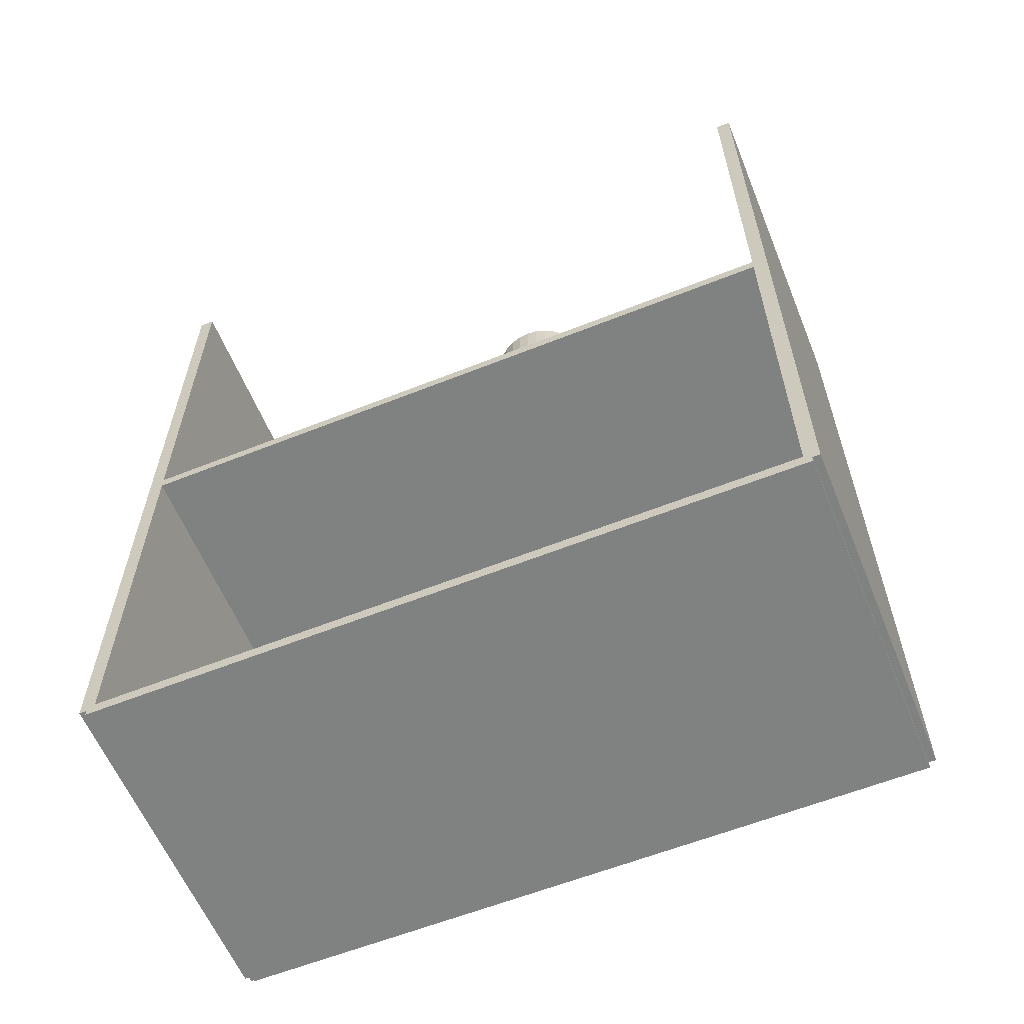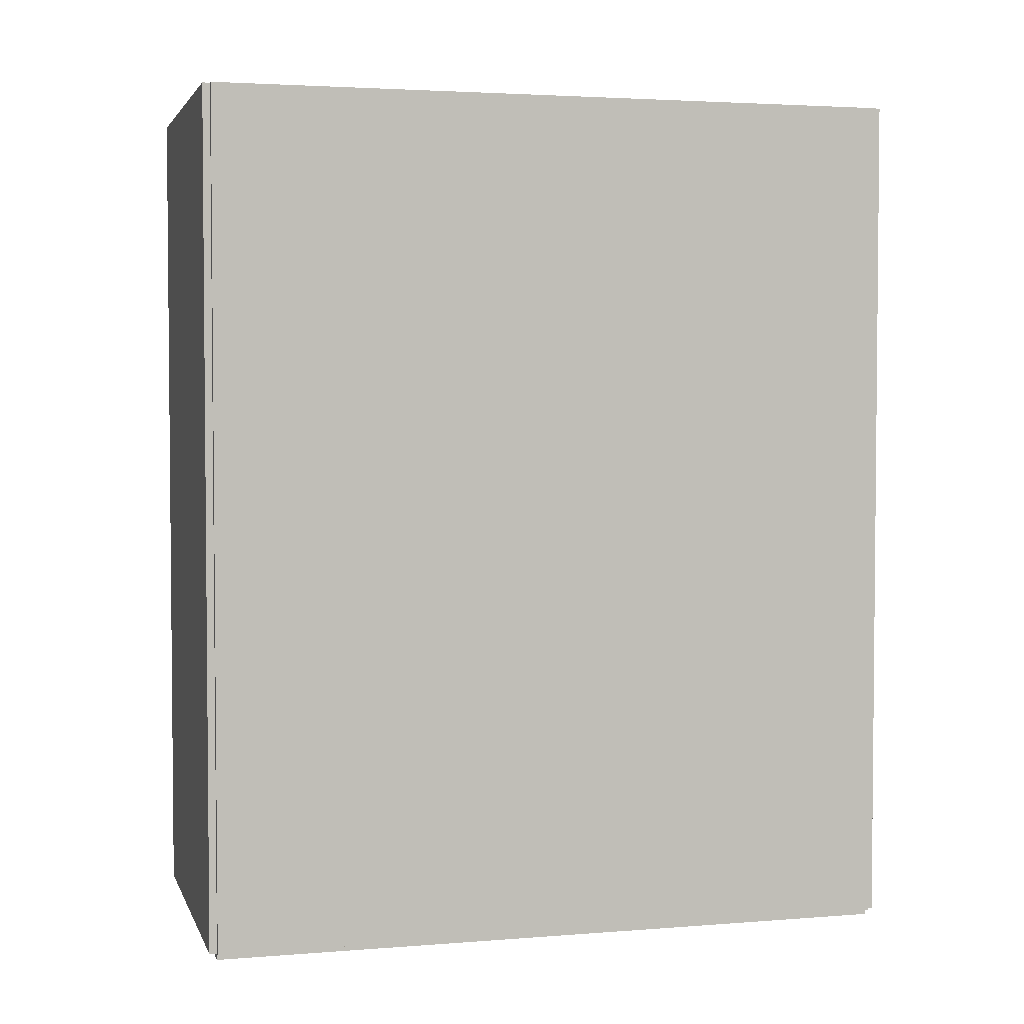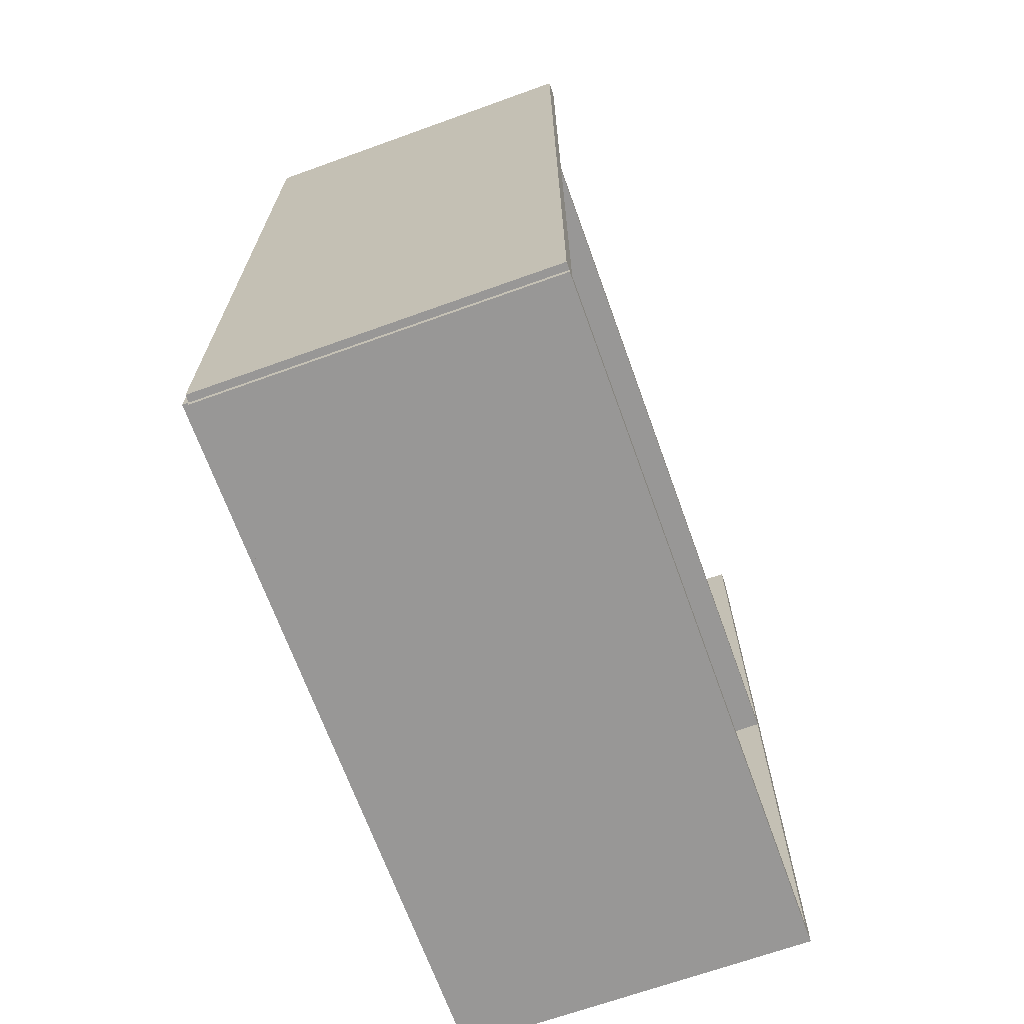
<metadata>
{"format":"obj","ext":"obj","renderer":"f3d","projection":"perspective","resolution":1024,"background":"white","views":[{"elev":-60.3,"azim":112.2,"up":"+Z"},{"elev":3.2,"azim":-105.1,"up":"+Z"},{"elev":-68.3,"azim":19.8,"up":"+Z"}]}
</metadata>
<code>
v -0.07634 -0.1531 -0.002727
v -0.07634 -0.1531 0.002727
v -0.07634 0.1531 -0.002727
v -0.07634 0.1531 0.002727
v 0.07634 -0.1531 -0.002727
v 0.07634 -0.1531 0.002727
v 0.07634 0.1531 -0.002727
v 0.07634 0.1531 0.002727
v -0.07361 -0.1531 0
v -0.07907 -0.1531 0
v -0.07361 0.1531 0
v -0.07907 0.1531 0
v -0.07361 -0.1531 0.375
v -0.07907 -0.1531 0.375
v -0.07361 0.1531 0.375
v -0.07907 0.1531 0.375
v -0.07634 -0.1531 0.1848
v -0.07634 -0.1531 0.1902
v -0.07634 0.1531 0.1848
v -0.07634 0.1531 0.1902
v 0.07634 -0.1531 0.1848
v 0.07634 -0.1531 0.1902
v 0.07634 0.1531 0.1848
v 0.07634 0.1531 0.1902
v -0.07634 0.1498 0.375
v -0.07634 0.1564 0.375
v -0.07634 0.1498 0
v -0.07634 0.1564 0
v 0.07634 0.1498 0.375
v 0.07634 0.1564 0.375
v 0.07634 0.1498 0
v 0.07634 0.1564 0
v -0.07634 -0.1498 0
v -0.07634 -0.1564 0
v -0.07634 -0.1498 0.375
v -0.07634 -0.1564 0.375
v 0.07634 -0.1498 0
v 0.07634 -0.1564 0
v 0.07634 -0.1498 0.375
v 0.07634 -0.1564 0.375
v -0.009087 0.03227 0.005454
v 0.01396 0.03227 0.005454
v 0.01396 0.03227 0.09756
v -0.009087 0.03227 0.09756
v 0.01352 0.03676 0.005454
v 0.01352 0.03676 0.09756
v 0.01221 0.04109 0.005454
v 0.01221 0.04109 0.09756
v 0.01008 0.04507 0.005454
v 0.01008 0.04507 0.09756
v 0.00721 0.04856 0.005454
v 0.00721 0.04856 0.09756
v 0.003717 0.05143 0.005454
v 0.003717 0.05143 0.09756
v -0.0002672 0.05356 0.005454
v -0.0002672 0.05356 0.09756
v -0.004591 0.05487 0.005454
v -0.004591 0.05487 0.09756
v -0.009087 0.05531 0.005454
v -0.009087 0.05531 0.09756
v -0.01358 0.05487 0.005454
v -0.01358 0.05487 0.09756
v -0.01791 0.05356 0.005454
v -0.01791 0.05356 0.09756
v -0.02189 0.05143 0.005454
v -0.02189 0.05143 0.09756
v -0.02538 0.04856 0.005454
v -0.02538 0.04856 0.09756
v -0.02825 0.04507 0.005454
v -0.02825 0.04507 0.09756
v -0.03038 0.04109 0.005454
v -0.03038 0.04109 0.09756
v -0.03169 0.03676 0.005454
v -0.03169 0.03676 0.09756
v -0.03213 0.03227 0.005454
v -0.03213 0.03227 0.09756
v -0.03169 0.02777 0.005454
v -0.03169 0.02777 0.09756
v -0.03038 0.02345 0.005454
v -0.03038 0.02345 0.09756
v -0.02825 0.01946 0.005454
v -0.02825 0.01946 0.09756
v -0.02538 0.01597 0.005454
v -0.02538 0.01597 0.09756
v -0.02189 0.01311 0.005454
v -0.02189 0.01311 0.09756
v -0.01791 0.01098 0.005454
v -0.01791 0.01098 0.09756
v -0.01358 0.009664 0.005454
v -0.01358 0.009664 0.09756
v -0.009087 0.009221 0.005454
v -0.009087 0.009221 0.09756
v -0.004591 0.009664 0.005454
v -0.004591 0.009664 0.09756
v -0.0002672 0.01098 0.005454
v -0.0002672 0.01098 0.09756
v 0.003717 0.01311 0.005454
v 0.003717 0.01311 0.09756
v 0.00721 0.01597 0.005454
v 0.00721 0.01597 0.09756
v 0.01008 0.01946 0.005454
v 0.01008 0.01946 0.09756
v 0.01221 0.02345 0.005454
v 0.01221 0.02345 0.09756
v 0.01352 0.02777 0.005454
v 0.01352 0.02777 0.09756
v 0.01258 -0.06289 0.005454
v 0.03736 -0.06289 0.005454
v 0.03736 -0.06289 0.06721
v 0.01258 -0.06289 0.06721
v 0.03688 -0.05806 0.005454
v 0.03688 -0.05806 0.06721
v 0.03547 -0.05341 0.005454
v 0.03547 -0.05341 0.06721
v 0.03318 -0.04913 0.005454
v 0.03318 -0.04913 0.06721
v 0.0301 -0.04537 0.005454
v 0.0301 -0.04537 0.06721
v 0.02634 -0.04229 0.005454
v 0.02634 -0.04229 0.06721
v 0.02206 -0.04 0.005454
v 0.02206 -0.04 0.06721
v 0.01741 -0.03859 0.005454
v 0.01741 -0.03859 0.06721
v 0.01258 -0.03812 0.005454
v 0.01258 -0.03812 0.06721
v 0.007744 -0.03859 0.005454
v 0.007744 -0.03859 0.06721
v 0.003096 -0.04 0.005454
v 0.003096 -0.04 0.06721
v -0.001188 -0.04229 0.005454
v -0.001188 -0.04229 0.06721
v -0.004943 -0.04537 0.005454
v -0.004943 -0.04537 0.06721
v -0.008024 -0.04913 0.005454
v -0.008024 -0.04913 0.06721
v -0.01031 -0.05341 0.005454
v -0.01031 -0.05341 0.06721
v -0.01172 -0.05806 0.005454
v -0.01172 -0.05806 0.06721
v -0.0122 -0.06289 0.005454
v -0.0122 -0.06289 0.06721
v -0.01172 -0.06773 0.005454
v -0.01172 -0.06773 0.06721
v -0.01031 -0.07238 0.005454
v -0.01031 -0.07238 0.06721
v -0.008024 -0.07666 0.005454
v -0.008024 -0.07666 0.06721
v -0.004943 -0.08042 0.005454
v -0.004943 -0.08042 0.06721
v -0.001188 -0.0835 0.005454
v -0.001188 -0.0835 0.06721
v 0.003096 -0.08579 0.005454
v 0.003096 -0.08579 0.06721
v 0.007744 -0.0872 0.005454
v 0.007744 -0.0872 0.06721
v 0.01258 -0.08767 0.005454
v 0.01258 -0.08767 0.06721
v 0.01741 -0.0872 0.005454
v 0.01741 -0.0872 0.06721
v 0.02206 -0.08579 0.005454
v 0.02206 -0.08579 0.06721
v 0.02634 -0.0835 0.005454
v 0.02634 -0.0835 0.06721
v 0.0301 -0.08042 0.005454
v 0.0301 -0.08042 0.06721
v 0.03318 -0.07666 0.005454
v 0.03318 -0.07666 0.06721
v 0.03547 -0.07238 0.005454
v 0.03547 -0.07238 0.06721
v 0.03688 -0.06773 0.005454
v 0.03688 -0.06773 0.06721
v 0.02112 0.02722 0.193
v 0.04824 0.02722 0.193
v 0.04824 0.02722 0.2438
v 0.02112 0.02722 0.2438
v 0.04772 0.03251 0.193
v 0.04772 0.03251 0.2438
v 0.04618 0.0376 0.193
v 0.04618 0.0376 0.2438
v 0.04367 0.04229 0.193
v 0.04367 0.04229 0.2438
v 0.0403 0.0464 0.193
v 0.0403 0.0464 0.2438
v 0.03619 0.04977 0.193
v 0.03619 0.04977 0.2438
v 0.0315 0.05227 0.193
v 0.0315 0.05227 0.2438
v 0.02641 0.05382 0.193
v 0.02641 0.05382 0.2438
v 0.02112 0.05434 0.193
v 0.02112 0.05434 0.2438
v 0.01583 0.05382 0.193
v 0.01583 0.05382 0.2438
v 0.01075 0.05227 0.193
v 0.01075 0.05227 0.2438
v 0.006059 0.04977 0.193
v 0.006059 0.04977 0.2438
v 0.00195 0.0464 0.193
v 0.00195 0.0464 0.2438
v -0.001422 0.04229 0.193
v -0.001422 0.04229 0.2438
v -0.003928 0.0376 0.193
v -0.003928 0.0376 0.2438
v -0.005471 0.03251 0.193
v -0.005471 0.03251 0.2438
v -0.005992 0.02722 0.193
v -0.005992 0.02722 0.2438
v -0.005471 0.02193 0.193
v -0.005471 0.02193 0.2438
v -0.003928 0.01685 0.193
v -0.003928 0.01685 0.2438
v -0.001422 0.01216 0.193
v -0.001422 0.01216 0.2438
v 0.00195 0.008048 0.193
v 0.00195 0.008048 0.2438
v 0.006059 0.004676 0.193
v 0.006059 0.004676 0.2438
v 0.01075 0.00217 0.193
v 0.01075 0.00217 0.2438
v 0.01583 0.0006268 0.193
v 0.01583 0.0006268 0.2438
v 0.02112 0.0001058 0.193
v 0.02112 0.0001058 0.2438
v 0.02641 0.0006268 0.193
v 0.02641 0.0006268 0.2438
v 0.0315 0.00217 0.193
v 0.0315 0.00217 0.2438
v 0.03619 0.004676 0.193
v 0.03619 0.004676 0.2438
v 0.0403 0.008048 0.193
v 0.0403 0.008048 0.2438
v 0.04367 0.01216 0.193
v 0.04367 0.01216 0.2438
v 0.04618 0.01685 0.193
v 0.04618 0.01685 0.2438
v 0.04772 0.02193 0.193
v 0.04772 0.02193 0.2438
v 0.02112 0.02722 0.2438
v 0.04418 0.02722 0.2438
v 0.04418 0.02722 0.2781
v 0.02112 0.02722 0.2781
v 0.04373 0.03172 0.2438
v 0.04373 0.03172 0.2781
v 0.04242 0.03604 0.2438
v 0.04242 0.03604 0.2781
v 0.04029 0.04003 0.2438
v 0.04029 0.04003 0.2781
v 0.03742 0.04352 0.2438
v 0.03742 0.04352 0.2781
v 0.03393 0.04639 0.2438
v 0.03393 0.04639 0.2781
v 0.02995 0.04852 0.2438
v 0.02995 0.04852 0.2781
v 0.02562 0.04983 0.2438
v 0.02562 0.04983 0.2781
v 0.02112 0.05027 0.2438
v 0.02112 0.05027 0.2781
v 0.01663 0.04983 0.2438
v 0.01663 0.04983 0.2781
v 0.0123 0.04852 0.2438
v 0.0123 0.04852 0.2781
v 0.008318 0.04639 0.2438
v 0.008318 0.04639 0.2781
v 0.004825 0.04352 0.2438
v 0.004825 0.04352 0.2781
v 0.001958 0.04003 0.2438
v 0.001958 0.04003 0.2781
v -0.0001721 0.03604 0.2438
v -0.0001721 0.03604 0.2781
v -0.001484 0.03172 0.2438
v -0.001484 0.03172 0.2781
v -0.001927 0.02722 0.2438
v -0.001927 0.02722 0.2781
v -0.001484 0.02272 0.2438
v -0.001484 0.02272 0.2781
v -0.0001721 0.0184 0.2438
v -0.0001721 0.0184 0.2781
v 0.001958 0.01442 0.2438
v 0.001958 0.01442 0.2781
v 0.004825 0.01092 0.2438
v 0.004825 0.01092 0.2781
v 0.008318 0.008056 0.2438
v 0.008318 0.008056 0.2781
v 0.0123 0.005926 0.2438
v 0.0123 0.005926 0.2781
v 0.01663 0.004614 0.2438
v 0.01663 0.004614 0.2781
v 0.02112 0.004171 0.2438
v 0.02112 0.004171 0.2781
v 0.02562 0.004614 0.2438
v 0.02562 0.004614 0.2781
v 0.02995 0.005926 0.2438
v 0.02995 0.005926 0.2781
v 0.03393 0.008056 0.2438
v 0.03393 0.008056 0.2781
v 0.03742 0.01092 0.2438
v 0.03742 0.01092 0.2781
v 0.04029 0.01442 0.2438
v 0.04029 0.01442 0.2781
v 0.04242 0.0184 0.2438
v 0.04242 0.0184 0.2781
v 0.04373 0.02272 0.2438
v 0.04373 0.02272 0.2781
f 2 4 1
f 5 2 1
f 1 4 3
f 3 5 1
f 2 8 4
f 6 2 5
f 6 8 2
f 4 8 3
f 7 5 3
f 3 8 7
f 7 6 5
f 8 6 7
f 10 12 9
f 13 10 9
f 9 12 11
f 11 13 9
f 10 16 12
f 14 10 13
f 14 16 10
f 12 16 11
f 15 13 11
f 11 16 15
f 15 14 13
f 16 14 15
f 18 20 17
f 21 18 17
f 17 20 19
f 19 21 17
f 18 24 20
f 22 18 21
f 22 24 18
f 20 24 19
f 23 21 19
f 19 24 23
f 23 22 21
f 24 22 23
f 26 28 25
f 29 26 25
f 25 28 27
f 27 29 25
f 26 32 28
f 30 26 29
f 30 32 26
f 28 32 27
f 31 29 27
f 27 32 31
f 31 30 29
f 32 30 31
f 34 36 33
f 37 34 33
f 33 36 35
f 35 37 33
f 34 40 36
f 38 34 37
f 38 40 34
f 36 40 35
f 39 37 35
f 35 40 39
f 39 38 37
f 40 38 39
f 42 41 45
f 42 45 43
f 43 45 46
f 43 46 44
f 45 41 47
f 45 47 46
f 46 47 48
f 46 48 44
f 47 41 49
f 47 49 48
f 48 49 50
f 48 50 44
f 49 41 51
f 49 51 50
f 50 51 52
f 50 52 44
f 51 41 53
f 51 53 52
f 52 53 54
f 52 54 44
f 53 41 55
f 53 55 54
f 54 55 56
f 54 56 44
f 55 41 57
f 55 57 56
f 56 57 58
f 56 58 44
f 57 41 59
f 57 59 58
f 58 59 60
f 58 60 44
f 59 41 61
f 59 61 60
f 60 61 62
f 60 62 44
f 61 41 63
f 61 63 62
f 62 63 64
f 62 64 44
f 63 41 65
f 63 65 64
f 64 65 66
f 64 66 44
f 65 41 67
f 65 67 66
f 66 67 68
f 66 68 44
f 67 41 69
f 67 69 68
f 68 69 70
f 68 70 44
f 69 41 71
f 69 71 70
f 70 71 72
f 70 72 44
f 71 41 73
f 71 73 72
f 72 73 74
f 72 74 44
f 73 41 75
f 73 75 74
f 74 75 76
f 74 76 44
f 75 41 77
f 75 77 76
f 76 77 78
f 76 78 44
f 77 41 79
f 77 79 78
f 78 79 80
f 78 80 44
f 79 41 81
f 79 81 80
f 80 81 82
f 80 82 44
f 81 41 83
f 81 83 82
f 82 83 84
f 82 84 44
f 83 41 85
f 83 85 84
f 84 85 86
f 84 86 44
f 85 41 87
f 85 87 86
f 86 87 88
f 86 88 44
f 87 41 89
f 87 89 88
f 88 89 90
f 88 90 44
f 89 41 91
f 89 91 90
f 90 91 92
f 90 92 44
f 91 41 93
f 91 93 92
f 92 93 94
f 92 94 44
f 93 41 95
f 93 95 94
f 94 95 96
f 94 96 44
f 95 41 97
f 95 97 96
f 96 97 98
f 96 98 44
f 97 41 99
f 97 99 98
f 98 99 100
f 98 100 44
f 99 41 101
f 99 101 100
f 100 101 102
f 100 102 44
f 101 41 103
f 101 103 102
f 102 103 104
f 102 104 44
f 103 41 105
f 103 105 104
f 104 105 106
f 104 106 44
f 105 41 42
f 105 42 106
f 106 42 43
f 106 43 44
f 108 107 111
f 108 111 109
f 109 111 112
f 109 112 110
f 111 107 113
f 111 113 112
f 112 113 114
f 112 114 110
f 113 107 115
f 113 115 114
f 114 115 116
f 114 116 110
f 115 107 117
f 115 117 116
f 116 117 118
f 116 118 110
f 117 107 119
f 117 119 118
f 118 119 120
f 118 120 110
f 119 107 121
f 119 121 120
f 120 121 122
f 120 122 110
f 121 107 123
f 121 123 122
f 122 123 124
f 122 124 110
f 123 107 125
f 123 125 124
f 124 125 126
f 124 126 110
f 125 107 127
f 125 127 126
f 126 127 128
f 126 128 110
f 127 107 129
f 127 129 128
f 128 129 130
f 128 130 110
f 129 107 131
f 129 131 130
f 130 131 132
f 130 132 110
f 131 107 133
f 131 133 132
f 132 133 134
f 132 134 110
f 133 107 135
f 133 135 134
f 134 135 136
f 134 136 110
f 135 107 137
f 135 137 136
f 136 137 138
f 136 138 110
f 137 107 139
f 137 139 138
f 138 139 140
f 138 140 110
f 139 107 141
f 139 141 140
f 140 141 142
f 140 142 110
f 141 107 143
f 141 143 142
f 142 143 144
f 142 144 110
f 143 107 145
f 143 145 144
f 144 145 146
f 144 146 110
f 145 107 147
f 145 147 146
f 146 147 148
f 146 148 110
f 147 107 149
f 147 149 148
f 148 149 150
f 148 150 110
f 149 107 151
f 149 151 150
f 150 151 152
f 150 152 110
f 151 107 153
f 151 153 152
f 152 153 154
f 152 154 110
f 153 107 155
f 153 155 154
f 154 155 156
f 154 156 110
f 155 107 157
f 155 157 156
f 156 157 158
f 156 158 110
f 157 107 159
f 157 159 158
f 158 159 160
f 158 160 110
f 159 107 161
f 159 161 160
f 160 161 162
f 160 162 110
f 161 107 163
f 161 163 162
f 162 163 164
f 162 164 110
f 163 107 165
f 163 165 164
f 164 165 166
f 164 166 110
f 165 107 167
f 165 167 166
f 166 167 168
f 166 168 110
f 167 107 169
f 167 169 168
f 168 169 170
f 168 170 110
f 169 107 171
f 169 171 170
f 170 171 172
f 170 172 110
f 171 107 108
f 171 108 172
f 172 108 109
f 172 109 110
f 174 173 177
f 174 177 175
f 175 177 178
f 175 178 176
f 177 173 179
f 177 179 178
f 178 179 180
f 178 180 176
f 179 173 181
f 179 181 180
f 180 181 182
f 180 182 176
f 181 173 183
f 181 183 182
f 182 183 184
f 182 184 176
f 183 173 185
f 183 185 184
f 184 185 186
f 184 186 176
f 185 173 187
f 185 187 186
f 186 187 188
f 186 188 176
f 187 173 189
f 187 189 188
f 188 189 190
f 188 190 176
f 189 173 191
f 189 191 190
f 190 191 192
f 190 192 176
f 191 173 193
f 191 193 192
f 192 193 194
f 192 194 176
f 193 173 195
f 193 195 194
f 194 195 196
f 194 196 176
f 195 173 197
f 195 197 196
f 196 197 198
f 196 198 176
f 197 173 199
f 197 199 198
f 198 199 200
f 198 200 176
f 199 173 201
f 199 201 200
f 200 201 202
f 200 202 176
f 201 173 203
f 201 203 202
f 202 203 204
f 202 204 176
f 203 173 205
f 203 205 204
f 204 205 206
f 204 206 176
f 205 173 207
f 205 207 206
f 206 207 208
f 206 208 176
f 207 173 209
f 207 209 208
f 208 209 210
f 208 210 176
f 209 173 211
f 209 211 210
f 210 211 212
f 210 212 176
f 211 173 213
f 211 213 212
f 212 213 214
f 212 214 176
f 213 173 215
f 213 215 214
f 214 215 216
f 214 216 176
f 215 173 217
f 215 217 216
f 216 217 218
f 216 218 176
f 217 173 219
f 217 219 218
f 218 219 220
f 218 220 176
f 219 173 221
f 219 221 220
f 220 221 222
f 220 222 176
f 221 173 223
f 221 223 222
f 222 223 224
f 222 224 176
f 223 173 225
f 223 225 224
f 224 225 226
f 224 226 176
f 225 173 227
f 225 227 226
f 226 227 228
f 226 228 176
f 227 173 229
f 227 229 228
f 228 229 230
f 228 230 176
f 229 173 231
f 229 231 230
f 230 231 232
f 230 232 176
f 231 173 233
f 231 233 232
f 232 233 234
f 232 234 176
f 233 173 235
f 233 235 234
f 234 235 236
f 234 236 176
f 235 173 237
f 235 237 236
f 236 237 238
f 236 238 176
f 237 173 174
f 237 174 238
f 238 174 175
f 238 175 176
f 240 239 243
f 240 243 241
f 241 243 244
f 241 244 242
f 243 239 245
f 243 245 244
f 244 245 246
f 244 246 242
f 245 239 247
f 245 247 246
f 246 247 248
f 246 248 242
f 247 239 249
f 247 249 248
f 248 249 250
f 248 250 242
f 249 239 251
f 249 251 250
f 250 251 252
f 250 252 242
f 251 239 253
f 251 253 252
f 252 253 254
f 252 254 242
f 253 239 255
f 253 255 254
f 254 255 256
f 254 256 242
f 255 239 257
f 255 257 256
f 256 257 258
f 256 258 242
f 257 239 259
f 257 259 258
f 258 259 260
f 258 260 242
f 259 239 261
f 259 261 260
f 260 261 262
f 260 262 242
f 261 239 263
f 261 263 262
f 262 263 264
f 262 264 242
f 263 239 265
f 263 265 264
f 264 265 266
f 264 266 242
f 265 239 267
f 265 267 266
f 266 267 268
f 266 268 242
f 267 239 269
f 267 269 268
f 268 269 270
f 268 270 242
f 269 239 271
f 269 271 270
f 270 271 272
f 270 272 242
f 271 239 273
f 271 273 272
f 272 273 274
f 272 274 242
f 273 239 275
f 273 275 274
f 274 275 276
f 274 276 242
f 275 239 277
f 275 277 276
f 276 277 278
f 276 278 242
f 277 239 279
f 277 279 278
f 278 279 280
f 278 280 242
f 279 239 281
f 279 281 280
f 280 281 282
f 280 282 242
f 281 239 283
f 281 283 282
f 282 283 284
f 282 284 242
f 283 239 285
f 283 285 284
f 284 285 286
f 284 286 242
f 285 239 287
f 285 287 286
f 286 287 288
f 286 288 242
f 287 239 289
f 287 289 288
f 288 289 290
f 288 290 242
f 289 239 291
f 289 291 290
f 290 291 292
f 290 292 242
f 291 239 293
f 291 293 292
f 292 293 294
f 292 294 242
f 293 239 295
f 293 295 294
f 294 295 296
f 294 296 242
f 295 239 297
f 295 297 296
f 296 297 298
f 296 298 242
f 297 239 299
f 297 299 298
f 298 299 300
f 298 300 242
f 299 239 301
f 299 301 300
f 300 301 302
f 300 302 242
f 301 239 303
f 301 303 302
f 302 303 304
f 302 304 242
f 303 239 240
f 303 240 304
f 304 240 241
f 304 241 242

</code>
